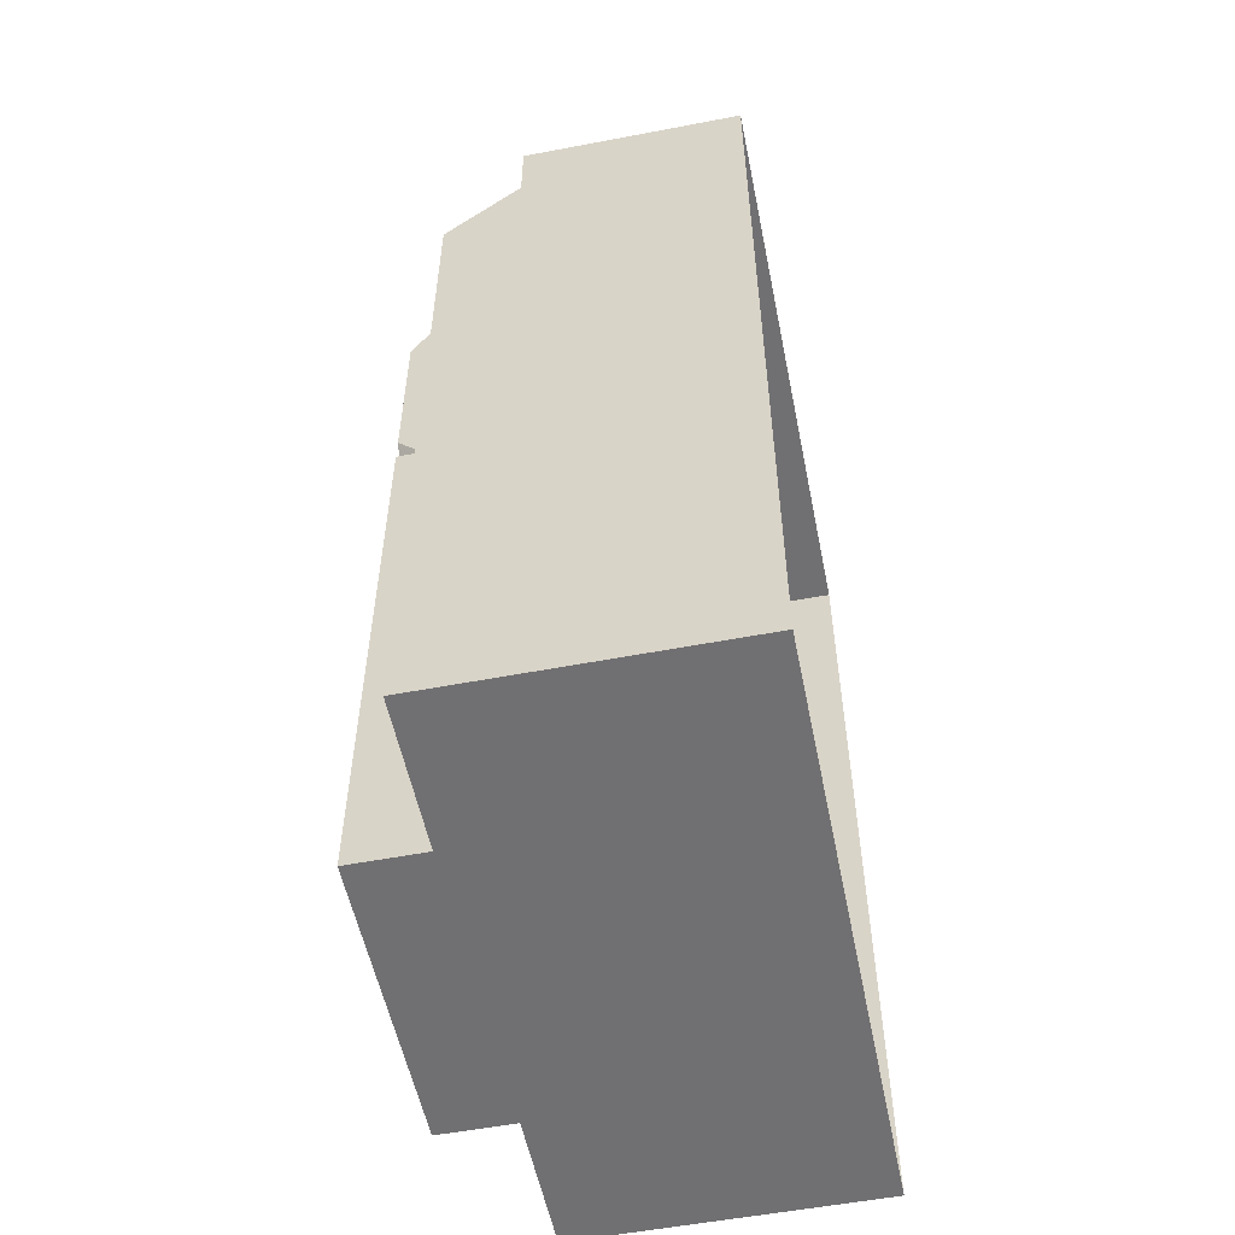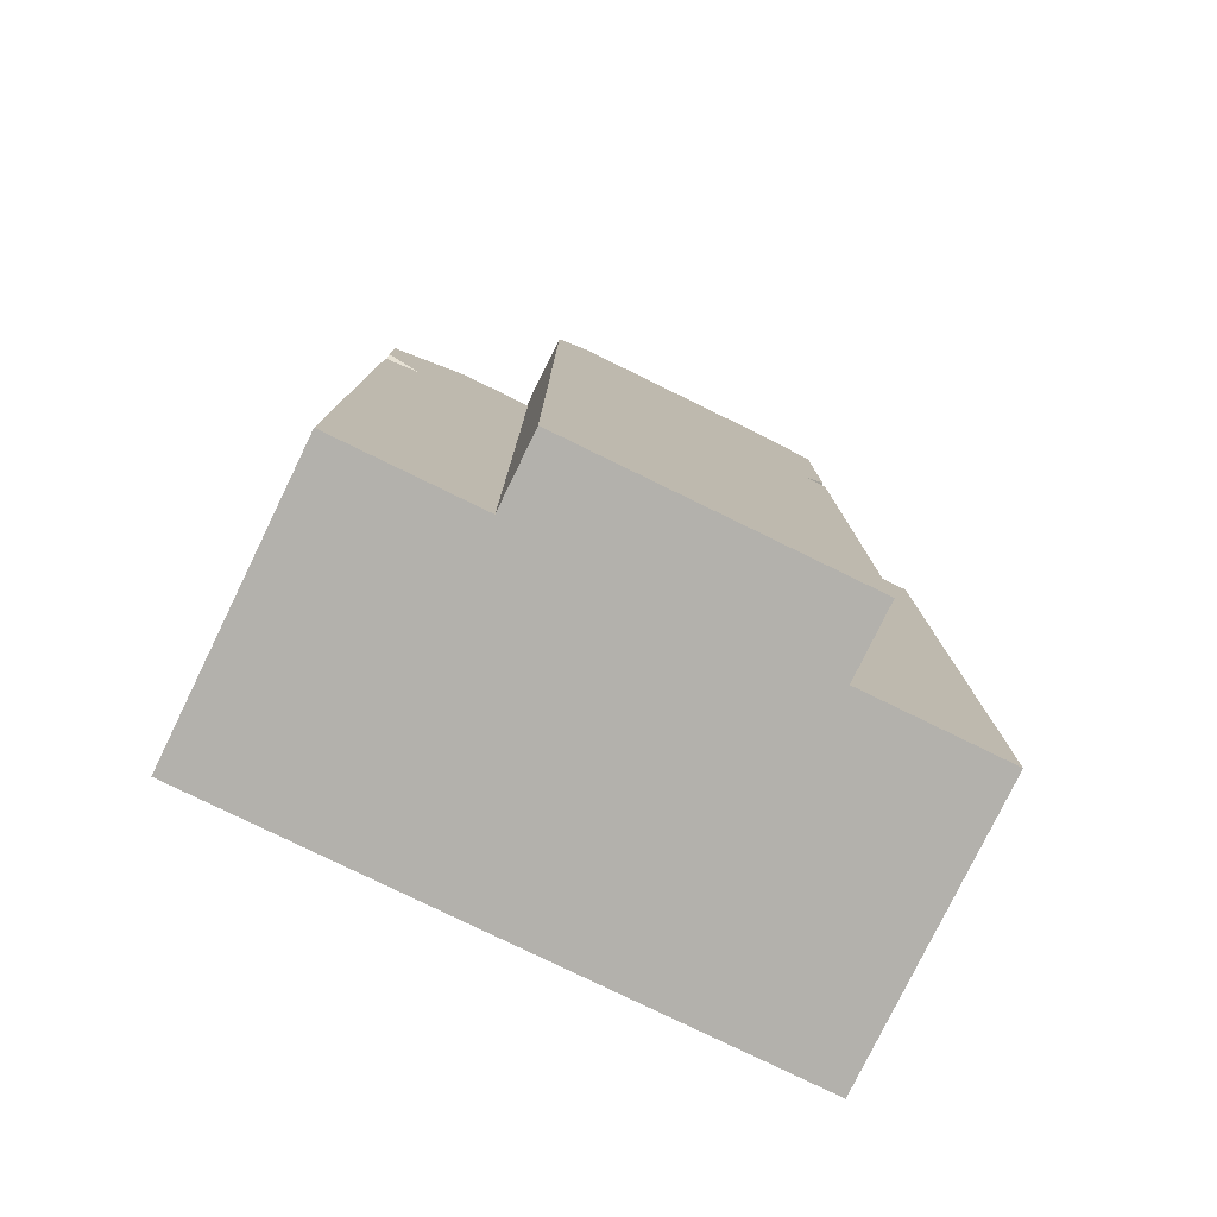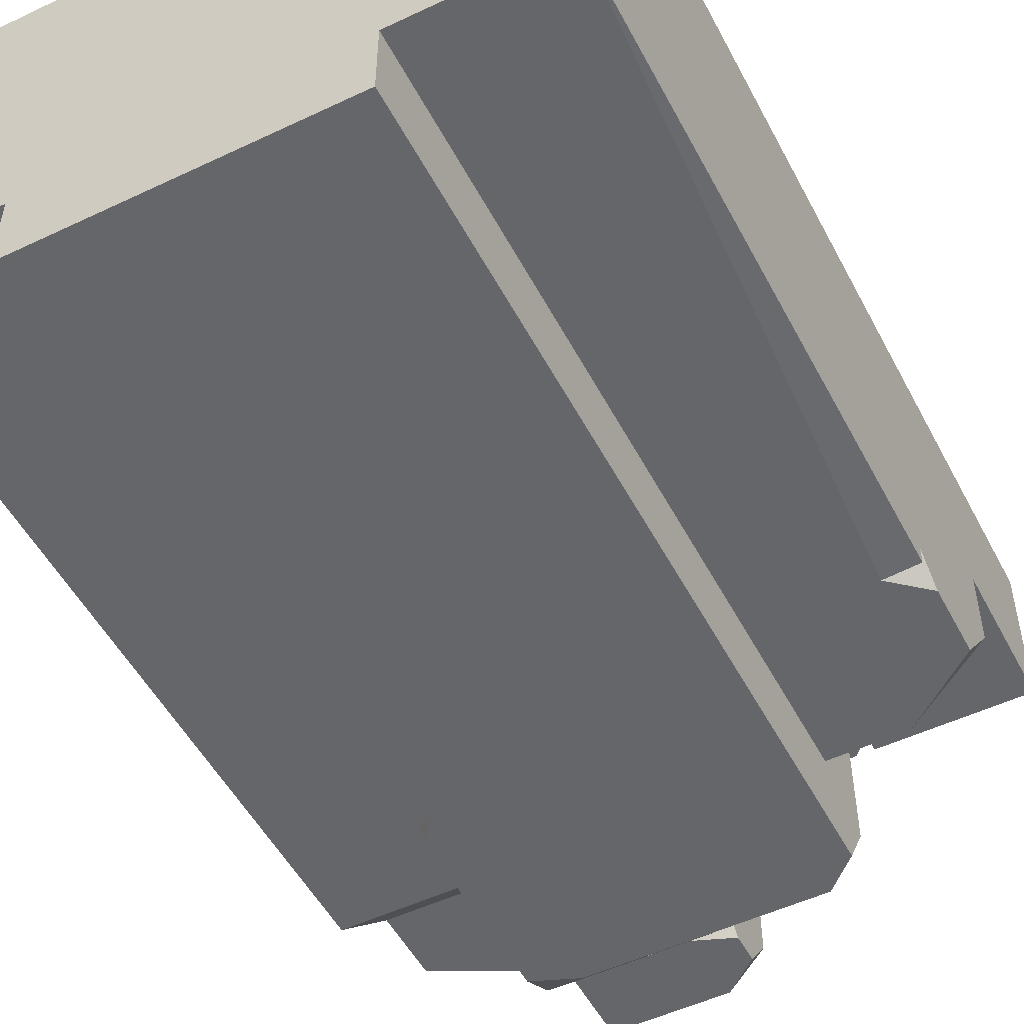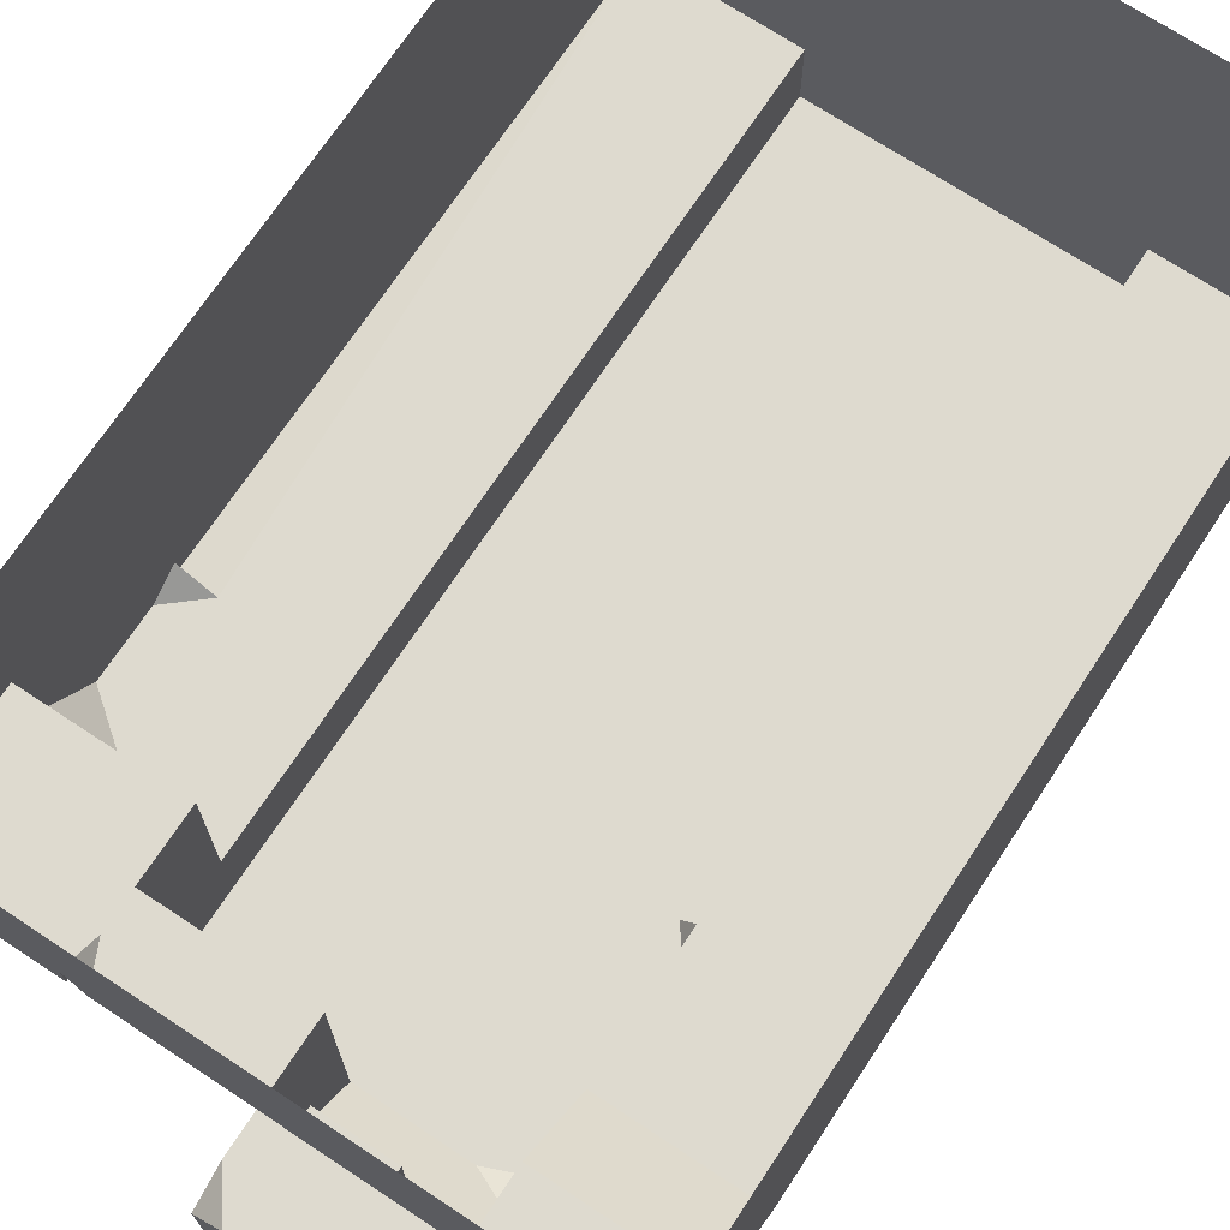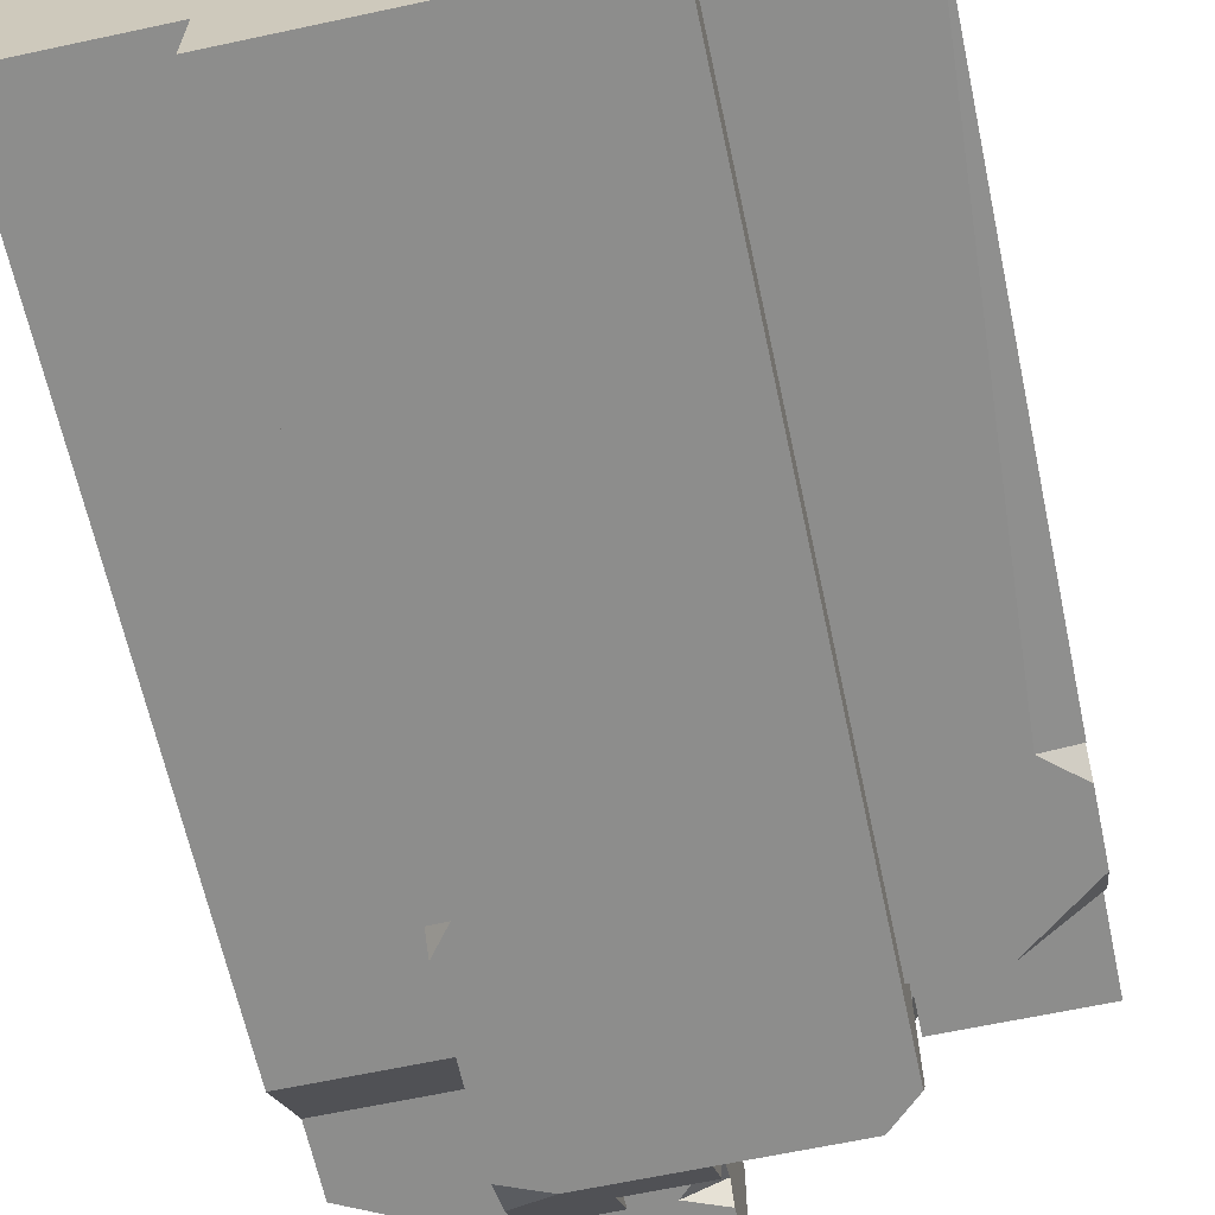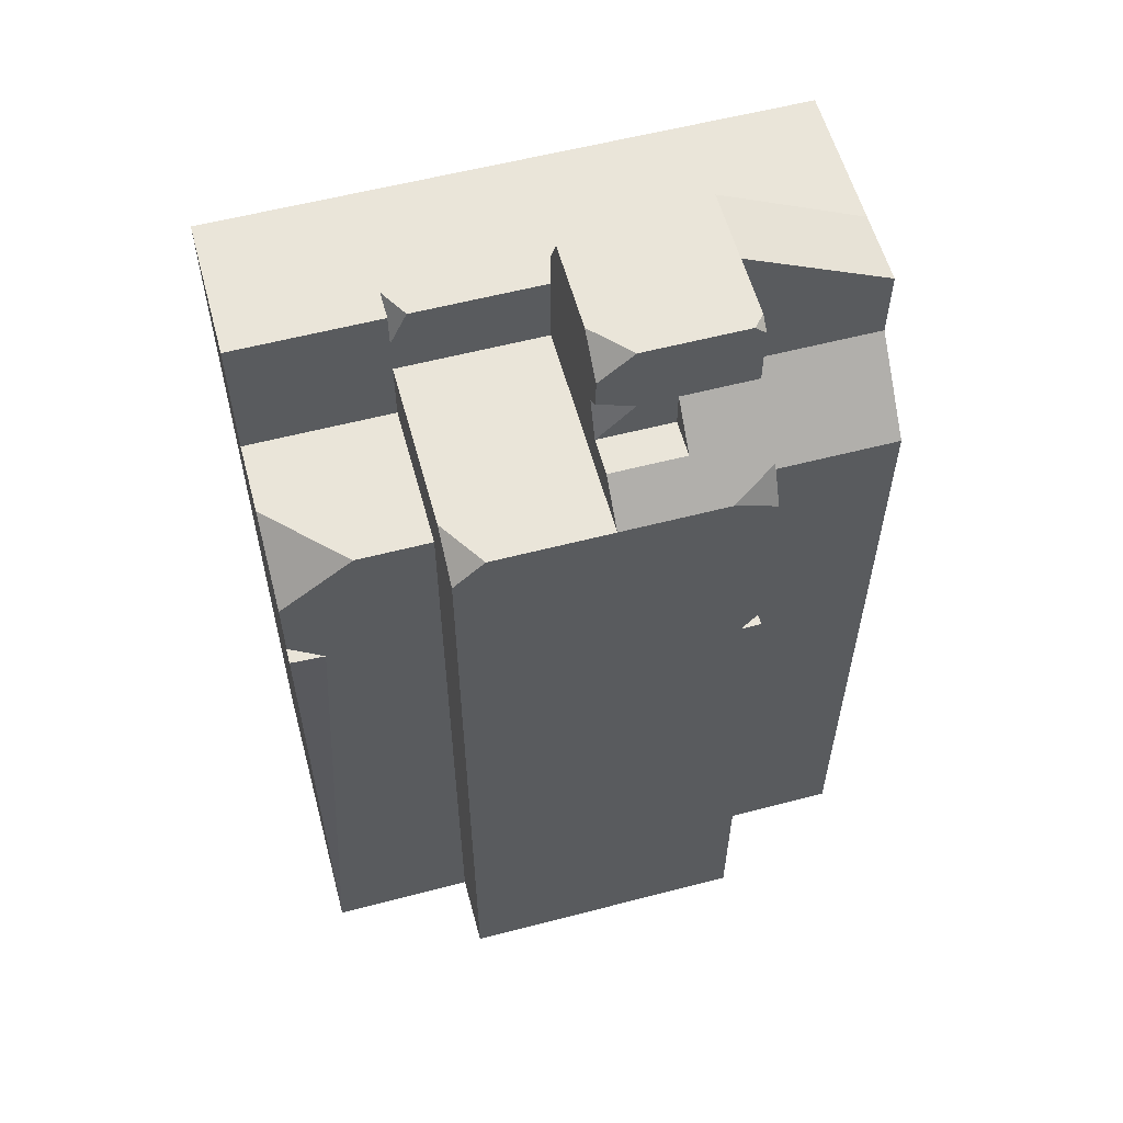
<metadata>
{"format":"obj","ext":"obj","renderer":"f3d","projection":"perspective","resolution":1024,"background":"white","views":[{"elev":-55.0,"azim":-78.6,"up":"+Y"},{"elev":-79.0,"azim":154.0,"up":"+Y"},{"elev":-51.7,"azim":27.2,"up":"+Z"},{"elev":71.0,"azim":-146.6,"up":"+Z"},{"elev":-64.4,"azim":12.2,"up":"+Z"},{"elev":58.0,"azim":164.9,"up":"+Y"}]}
</metadata>
<code>
g aqueduct segmen ruined half 1
v 4 2.272e-08 -3.733
v 3.53 2.272e-08 -4
v 4 -0.008188 -3.975
v 3.53 2.272e-08 -4
v 4 -8 -4
v 4 -0.008188 -3.975
v 3 2.094 -4
v 4 1.316 -4
v 4 2.094 -3
v -2 0 -4.643
v -1.721 0 -5
v -2 0.3574 -5
v -1.428 3 -5
v -2 3.275 -4.725
v -2 2.768 -5
v -2 0 -4.643
v -2 0.00284 -5
v -1.721 0 -5
v 4 2.272e-08 -3.733
v 4 0.4022 -4
v 3.53 2.272e-08 -4
v -1 3.5 -4
v -1 4 -4
v -1 3.5 -4.5
v -2 2.768 -5
v -2 3.275 -4.725
v -2 3 -4.61
v 4 -8 -2
v 0 -8 0
v 4 -8 0
v 0 -8 -5
v 2 -8 -4
v 2 -8 -5
v -2 -8 -4
v 0 -8 0
v 1.767 4 -2
v 2 3.5 -2
v 2 4 -1.6
v -0.5 4 -4
v 0 3.5 -4
v 0 4 -3.779
v -0.5 4 -4
v 0 4 -3.779
v 0 4.196 -4
v 1.58 3 -5
v 2 2.602 -5
v 2 3 -4.346
v -0.3546 5 -2
v 0 5 -2.266
v 0 4.5 -2
v 0 3.5 -4.5
v -1 3.5 -4.5
v -2 3.275 -4.725
v 2 4 -1.6
v 2 3.5 -2
v 2 4 -2
v -2 4.856 -4
v -2 5 -3.833
v -2 5 -3
v -0.468 5 -4
v -1.851 5 -4
v -2 4.856 -4
v -1.851 5 -4
v -2 5 -3.833
v -2 4.856 -4
v -0.468 5 -4
v 0 4.598 -4
v 0 5 -3.5
v 2 2.094 -4
v 2 0 -5
v 2 0 -4
v 2 2.602 -5
v 2 3 -4.346
v 2 2.094 -2
v 2 3 -2
v 4 8.742e-08 0
v 4 -8 -2
v 4 -8 0
v 4 0 -2
v 4 2.094 -2
v 4 2 0
v 4 -8 -4
v 4 4 0
v 4 2.272e-08 -3.733
v 4 -0.008188 -3.975
v 4 0.4022 -4
v 4 1.316 -4
v 4 2.094 -3
v 4 3 -2
v 4 4 -2
v 2 0 -5
v 0 -8 -5
v 2 -8 -5
v 0 0 -5
v 2 2.602 -5
v -2 -8 -5
v 0 2 -5
v 1.58 3 -5
v 0 3 -5
v -1.721 0 -5
v -2 0.00284 -5
v -2 2 -5
v -2 0.3574 -5
v -1.428 3 -5
v -2 2.768 -5
v 0 4 -2
v 1.767 4 -2
v 2 4 -1.6
v 0 4 0
v 2 4 0
v -2 4 -2
v -2 4 0
v -4 4 -2
v -4 4 0
v 4 4 -2
v 2 4 -1.6
v 2 4 -2
v 4 4 0
v 2 4 0
v 2 0 -4
v 2 0 -5
v 2 -8 -5
v 2 -8 -4
v 2 2.094 -2
v 2 2.094 -4
v 3 2.094 -4
v 4 2.094 -3
v 4 2.094 -2
v -0.3546 5 -2
v 0 4.5 -2
v 0 4 -2
v -2 4 -2
v -2 5 -2
v -4 4 -2
v -2 2 -4
v -2 2 -5
v -2 2.768 -5
v -2 3 -3
v -2 3 -4.61
v -2 4 -4
v -2 3.275 -4.725
v -2 4 -4
v -2 4 -3
v -2 5 -3
v -2 4.856 -4
v -4 8.742e-08 0
v -4 -8 0
v -4 -8 -2
v -4 0 -2
v -4 -8 -4
v -4 2.623e-08 -4
v -4 2 -2
v -4 2 -4
v -4 2 0
v -4 3 -3
v -4 4 -2
v -4 4 0
v -4 4 -3
v -4 2.623e-08 -4
v -4 -8 -4
v -2 -8 -4
v -2 0 -4
v -2 2 -4
v -4 2 -4
v -4 3 -3
v -2 3 -3
v -2 4 -3
v -2 5 -3
v -4 4 -3
v -2 5 -2
v -4 4 -2
v -4 4 -3
v -2 5 -3
v -2 3 -3
v -4 3 -3
v -4 2 -4
v -2 2 -4
v -2 0.3574 -5
v -2 2 -5
v -2 2 -4
v -2 0 -4.643
v -2 0 -4
v -2 -8 -5
v -2 -8 -4
v -2 0.00284 -5
v 2 -8 -4
v 4 -8 -2
v 4 -8 -4
v 0 -8 0
v 0 -8 -5
v -2 -8 -4
v -2 -8 -5
v -4 -8 -2
v -4 -8 0
v -4 -8 -4
v 4 2.094 -2
v 2 3 -2
v 2 2.094 -2
v 4 3 -2
v 2 3.5 -2
v 4 4 -2
v 2 4 -2
v 0 3 -2
v 1.767 4 -2
v 0 4 -2
v 2 3 -2
v 0 3 -2
v 0 3 -4
v 2 3 -4.346
v 1.58 3 -5
v 0 3 -5
v 0 3.5 -4
v 0 3 -4
v 0 3 -2
v 0 4 -2
v 0 4 -3.779
v 0 4.196 -4
v 0 4 -3
v 0 5 -3
v 0 4.5 -2
v 0 5 -2.266
v 0 4.598 -4
v 0 5 -3.5
v 3.53 2.272e-08 -4
v 4 0.4022 -4
v 4 1.316 -4
v 3 2.094 -4
v 2 0 -4
v 2 2.094 -4
v 4 -8 -4
v 2 -8 -4
v 0 3 -5
v 0 3 -4
v 0 3.5 -4
v 0 3.5 -4.5
v -2 3.275 -4.725
v -1.428 3 -5
v 0 3 -5
v 0 3.5 -4.5
v -0.5 4 -4
v 0 4.196 -4
v 0 4.598 -4
v -0.468 5 -4
v -2 4.856 -4
v -2 4 -4
v 0 3.5 -4
v -1 4 -4
v -1 3.5 -4
v 0 3.5 -4
v -1 3.5 -4
v -1 3.5 -4.5
v 0 3.5 -4.5
v -2 4 -4
v -2 3.275 -4.725
v -1 3.5 -4.5
v -1 4 -4
v 0 5 -2.266
v -0.3546 5 -2
v -2 5 -2
v 0 5 -3
v -2 5 -3
v 0 5 -3.5
v -2 5 -3.833
v -0.468 5 -4
v -1.851 5 -4
g aqueduct segmen ruined half 1_0
f 3 2 1
f 6 5 4
f 9 8 7
f 12 11 10
f 15 14 13
f 18 17 16
f 21 20 19
f 24 23 22
f 27 26 25
f 30 29 28
f 33 32 31
f 35 34 31
f 38 37 36
f 41 40 39
f 44 43 42
f 47 46 45
f 50 49 48
f 53 52 51
f 56 55 54
f 59 58 57
f 62 61 60
f 65 64 63
f 68 67 66
f 71 70 69
f 70 72 69
f 69 72 73
f 69 73 74
f 73 75 74
f 78 77 76
f 77 79 76
f 79 80 76
f 80 81 76
f 77 82 79
f 83 81 80
f 82 84 79
f 80 79 84
f 82 85 84
f 84 86 80
f 86 87 80
f 87 88 80
f 80 89 83
f 89 90 83
f 93 92 91
f 92 94 91
f 91 94 95
f 94 92 96
f 94 97 95
f 95 97 98
f 98 97 99
f 96 100 94
f 97 94 100
f 96 101 100
f 99 97 102
f 100 102 97
f 100 103 102
f 102 104 99
f 102 105 104
f 108 107 106
f 106 109 108
f 109 110 108
f 109 106 111
f 112 109 111
f 112 111 113
f 114 112 113
f 117 116 115
f 115 116 118
f 116 119 118
f 122 121 120
f 123 122 120
f 126 125 124
f 124 127 126
f 124 128 127
f 131 130 129
f 129 132 131
f 129 133 132
f 133 134 132
f 137 136 135
f 137 135 138
f 139 137 138
f 139 138 140
f 141 139 140
f 138 143 142
f 140 143 144
f 145 140 144
f 148 147 146
f 149 148 146
f 150 148 149
f 151 150 149
f 152 149 146
f 149 152 151
f 152 153 151
f 154 152 146
f 155 153 152
f 152 154 156
f 156 155 152
f 154 157 156
f 155 156 158
f 161 160 159
f 162 161 159
f 162 159 163
f 159 164 163
f 167 166 165
f 165 168 167
f 165 169 168
f 172 171 170
f 173 172 170
f 176 175 174
f 177 176 174
f 180 179 178
f 180 178 181
f 181 182 180
f 182 181 183
f 183 184 182
f 181 185 183
f 188 187 186
f 187 189 186
f 190 186 189
f 192 190 191
f 193 191 189
f 194 193 189
f 195 191 193
f 198 197 196
f 197 199 196
f 197 200 199
f 200 201 199
f 200 202 201
f 200 197 203
f 203 204 200
f 203 205 204
f 208 207 206
f 209 208 206
f 210 208 209
f 211 208 210
f 214 213 212
f 212 215 214
f 212 216 215
f 218 216 217
f 215 218 219
f 217 219 218
f 219 220 215
f 219 221 220
f 217 222 219
f 222 223 219
f 226 225 224
f 224 227 226
f 224 228 227
f 228 229 227
f 224 230 228
f 230 231 228
f 234 233 232
f 235 234 232
f 238 237 236
f 236 239 238
f 242 241 240
f 240 243 242
f 240 244 243
f 240 245 244
f 247 240 246
f 248 247 246
f 251 250 249
f 252 251 249
f 255 254 253
f 256 255 253
f 259 258 257
f 259 257 260
f 260 261 259
f 261 260 262
f 263 261 262
f 263 262 264
f 264 265 263

</code>
